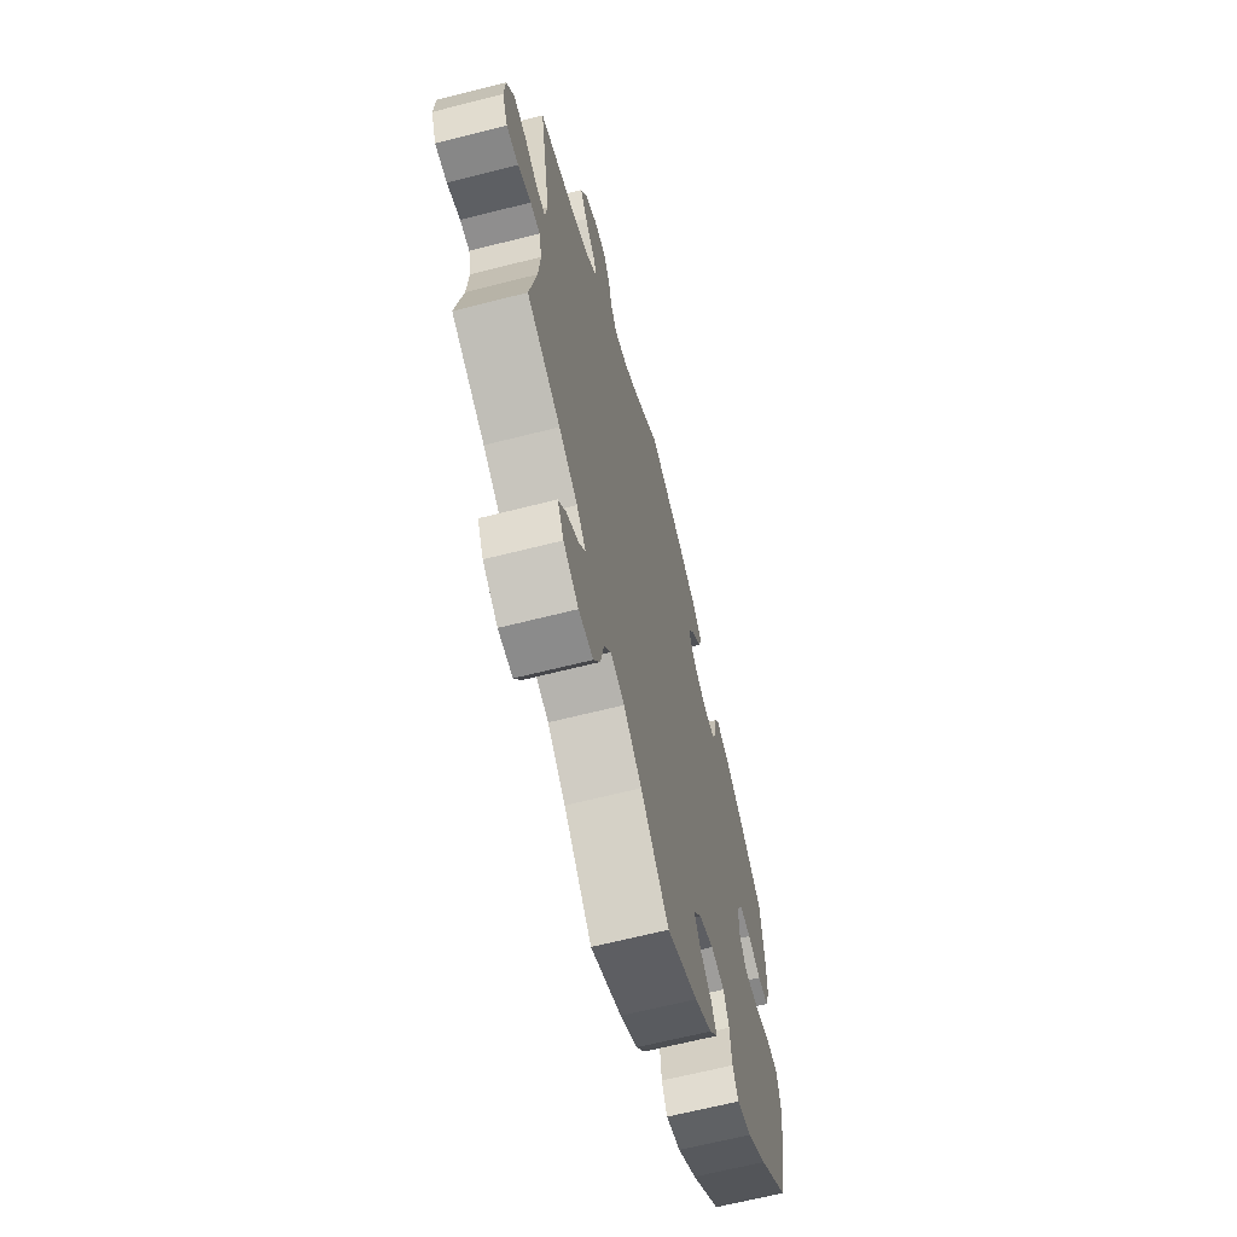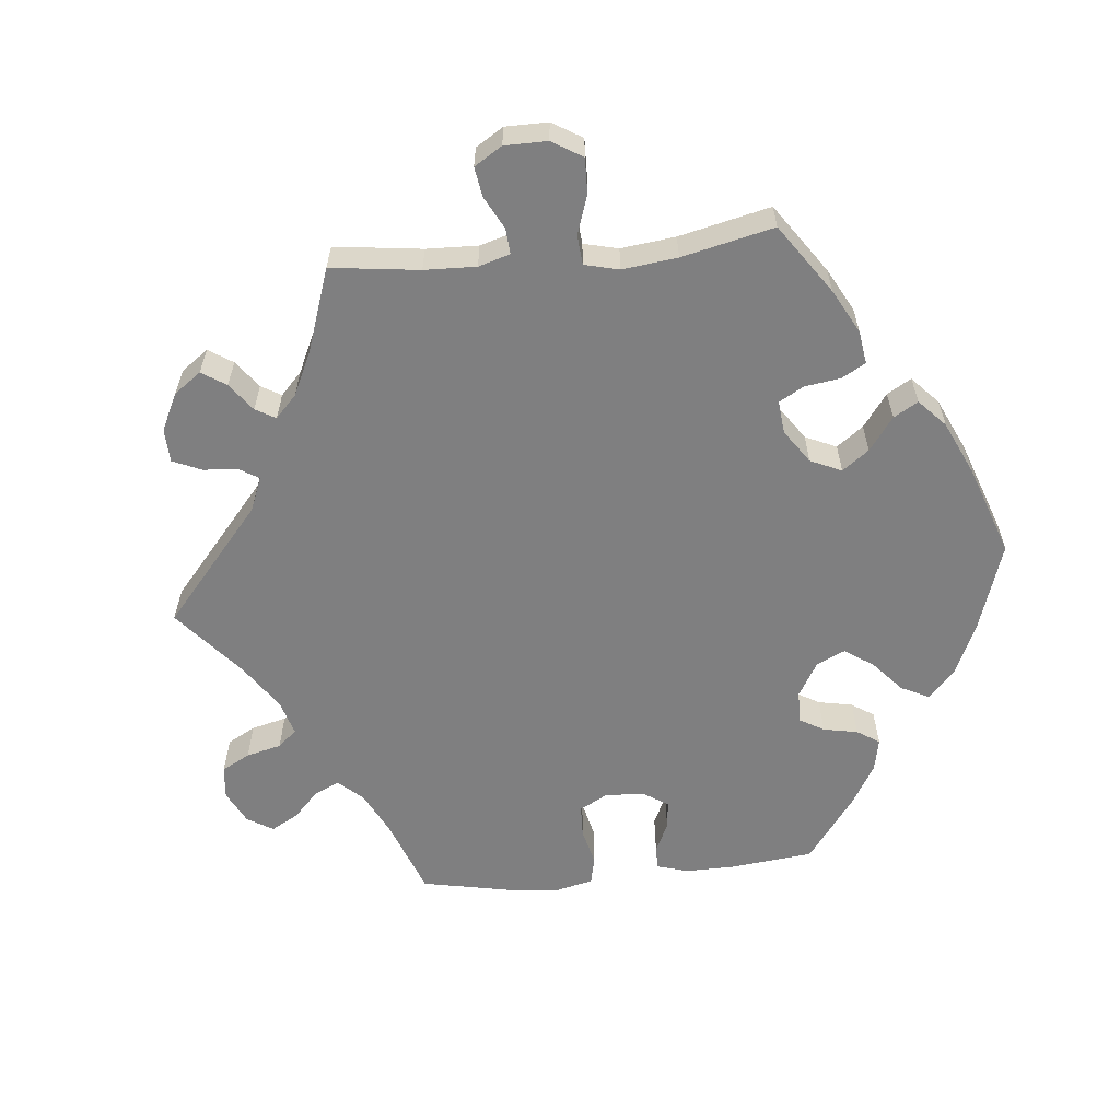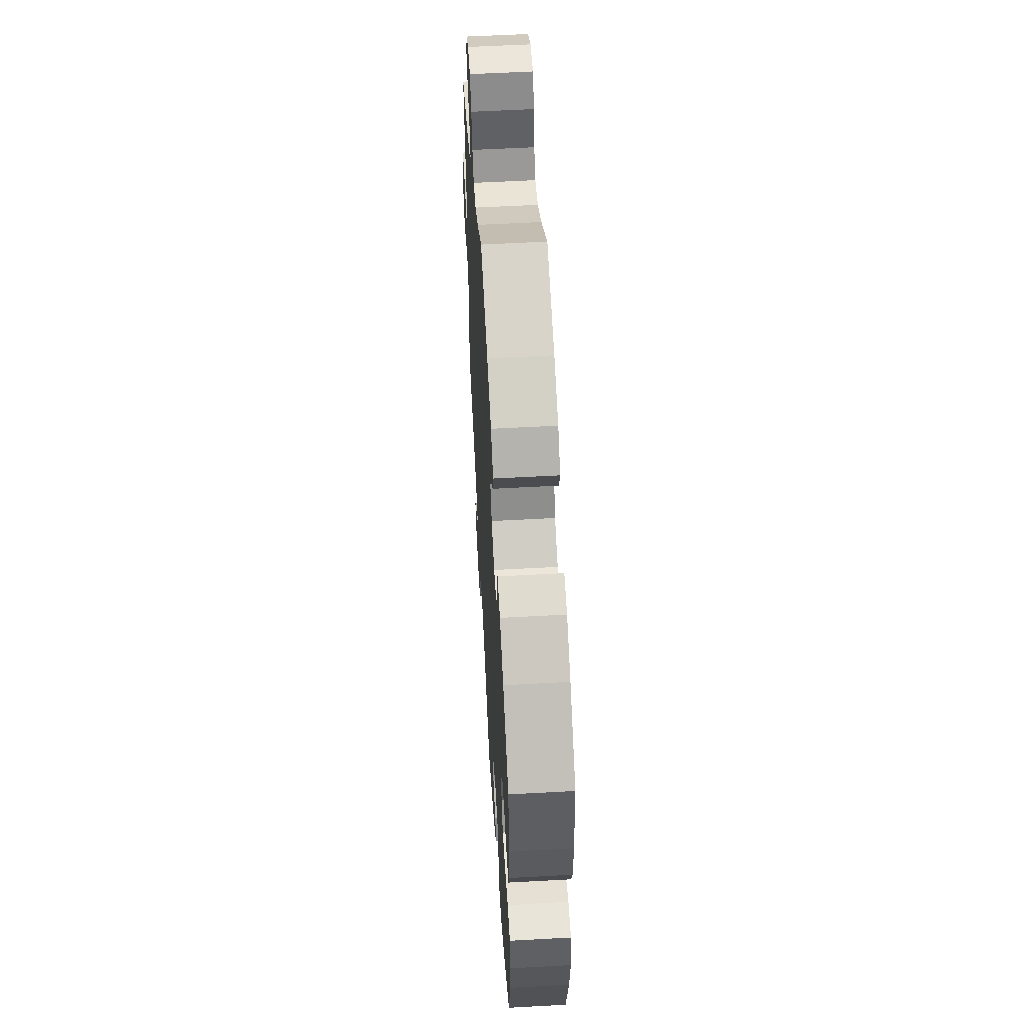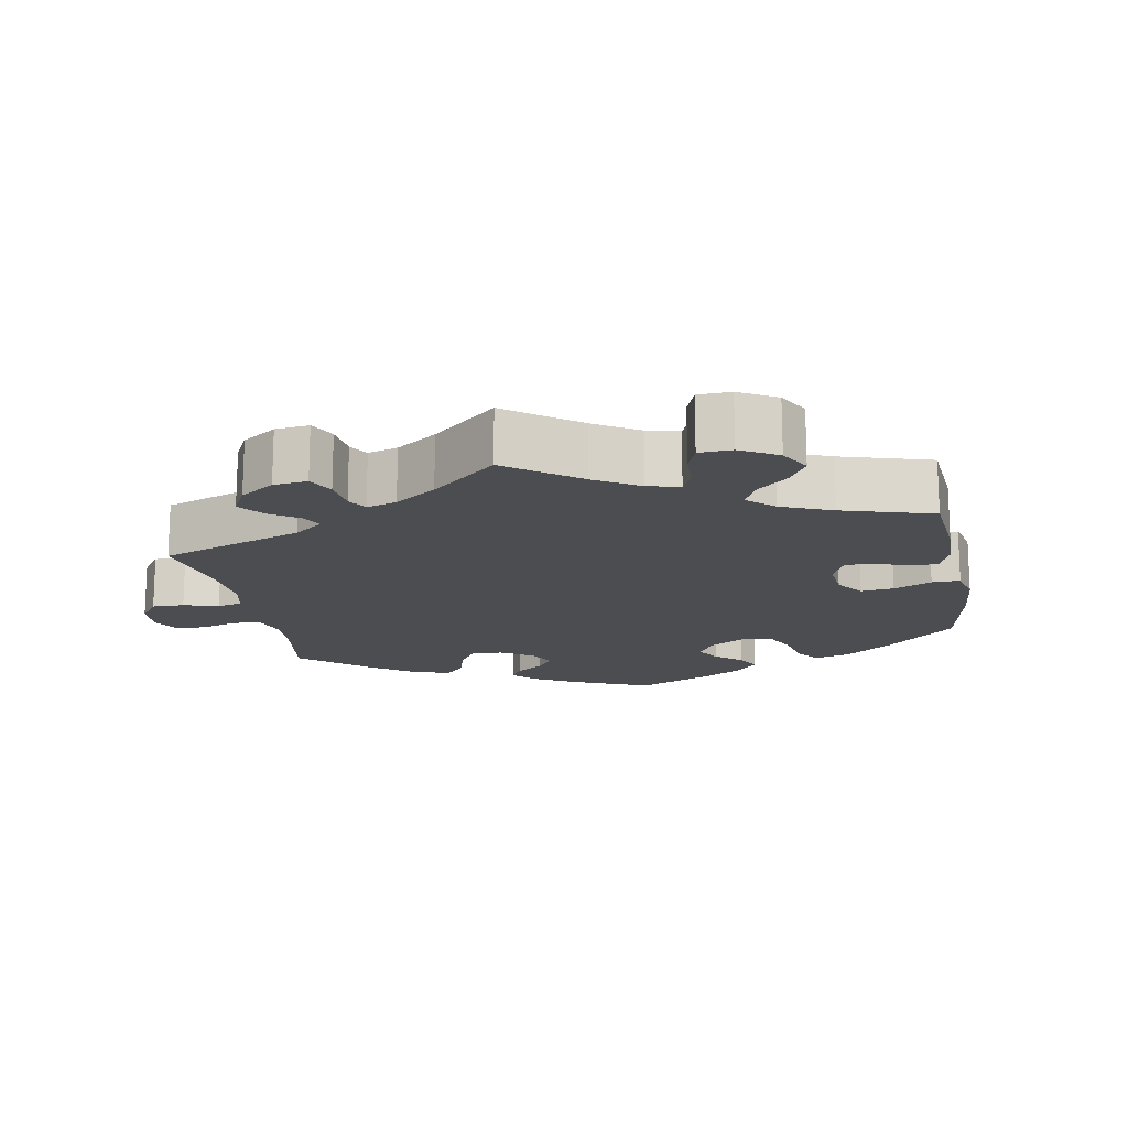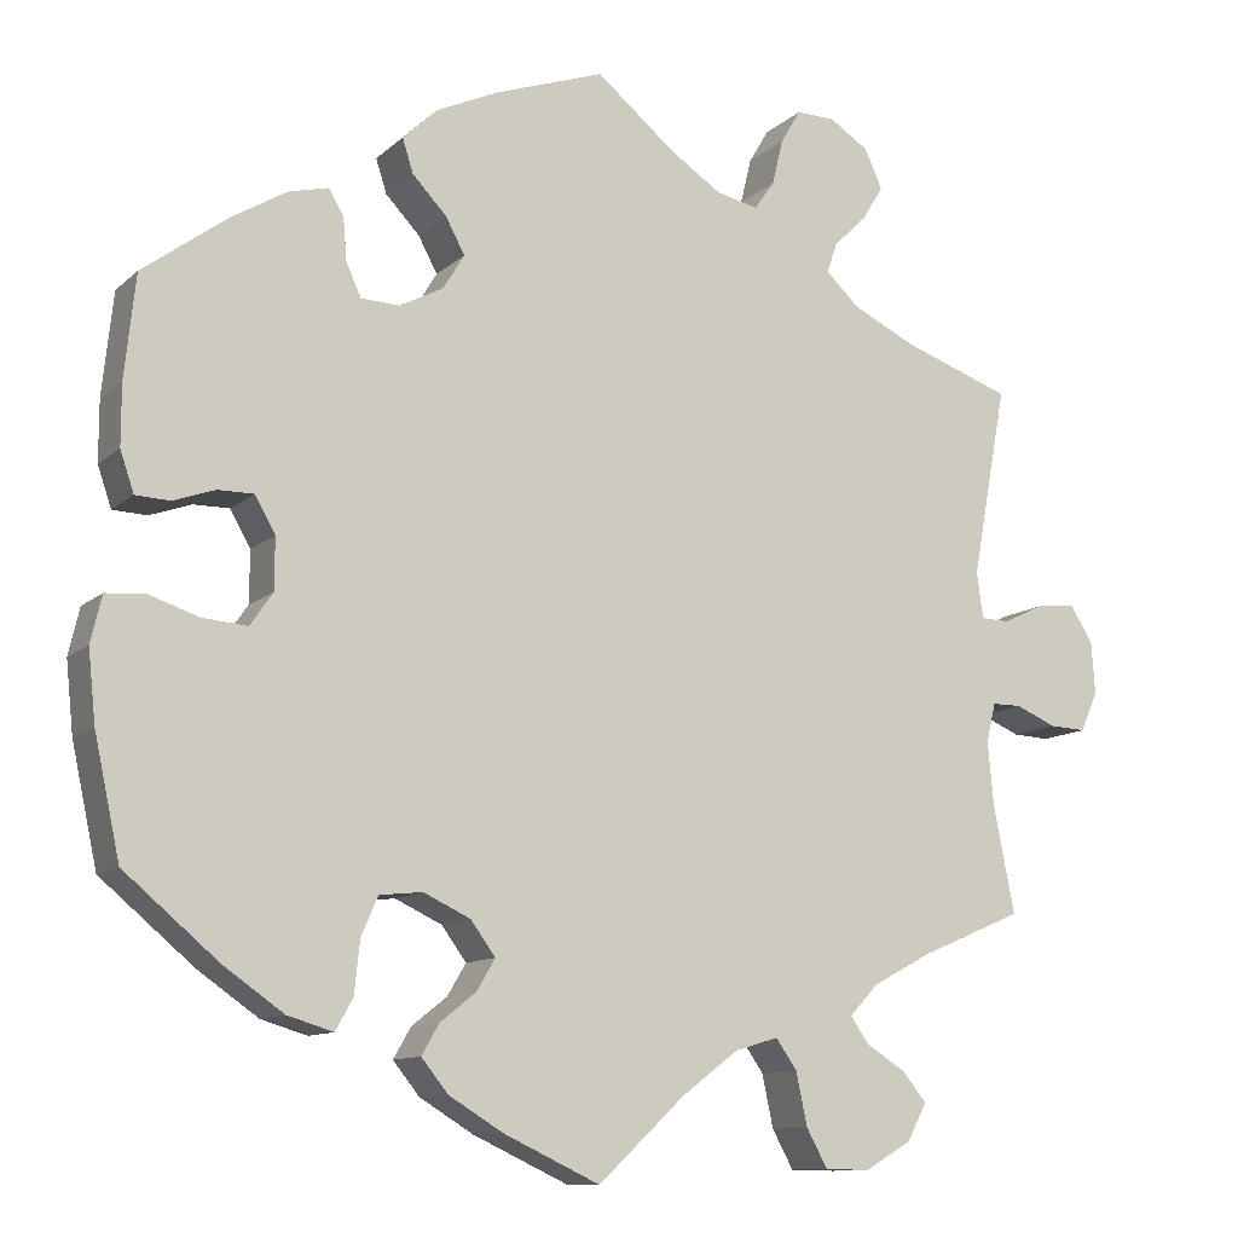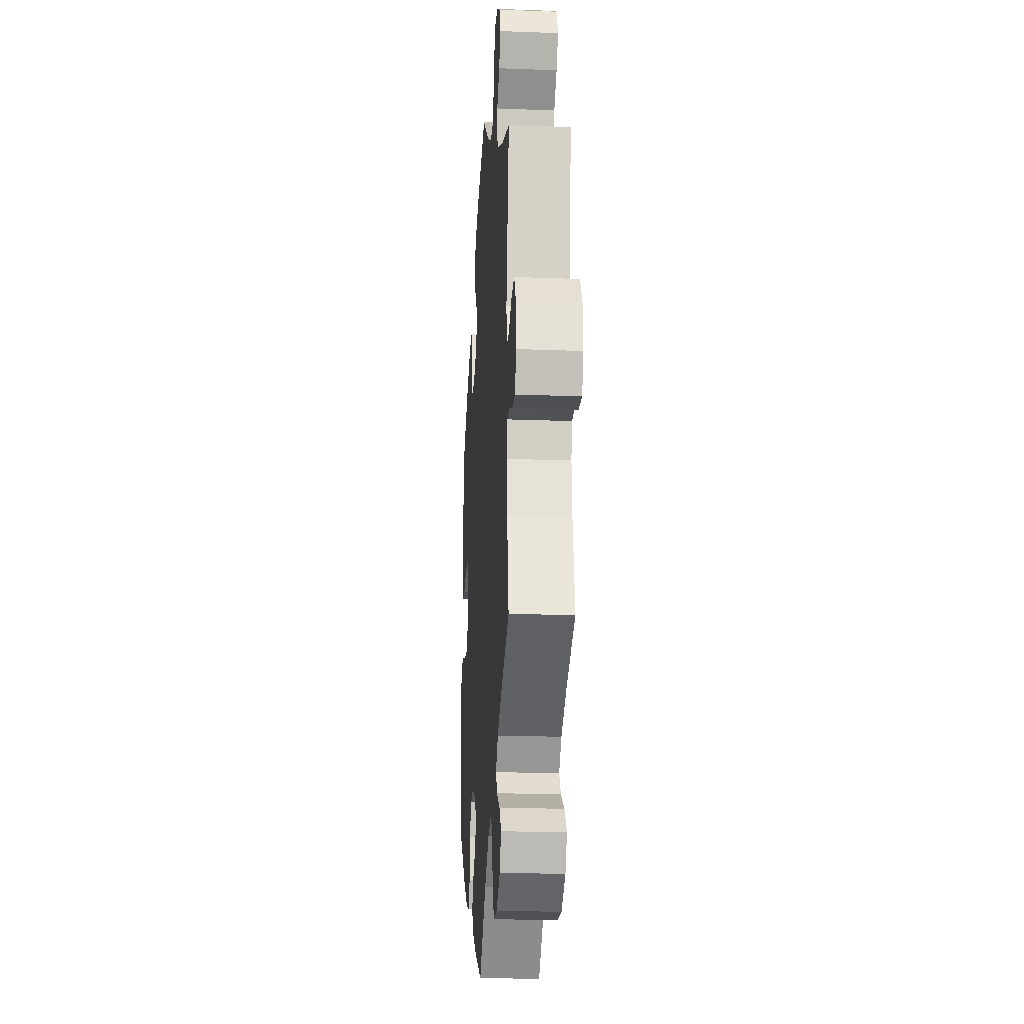
<metadata>
{"format":"obj","ext":"obj","renderer":"f3d","projection":"perspective","resolution":1024,"background":"white","views":[{"elev":-65.0,"azim":104.4,"up":"+Z"},{"elev":-59.7,"azim":155.5,"up":"+Y"},{"elev":56.7,"azim":-93.3,"up":"+Z"},{"elev":-16.0,"azim":130.7,"up":"+Y"},{"elev":-11.0,"azim":-27.1,"up":"+Z"},{"elev":-20.8,"azim":86.1,"up":"+Z"}]}
</metadata>
<code>
v -0.528 0.07 -0.159
v -0.536 0.07 -0.082
v -0.524 0.07 -0.031
v -0.481 0.07 -0.028
v -0.427 0.07 -0.046
v -0.378 0.07 -0.05
v -0.353 0.07 -0.014
v -0.353 0.07 0.042
v -0.375 0.07 0.081
v -0.414 0.07 0.081
v -0.46 0.07 0.065
v -0.497 0.07 0.067
v -0.512 0.07 0.111
v -0.512 0.07 0.177
v -0.5 0.07 0.289
v -0.408 0.07 0.357
v -0.348 0.07 0.393
v -0.304 0.07 0.404
v -0.288 0.07 0.376
v -0.284 0.07 0.33
v -0.268 0.07 0.294
v -0.226 0.07 0.292
v -0.178 0.07 0.317
v -0.155 0.07 0.355
v -0.176 0.07 0.394
v -0.213 0.07 0.433
v -0.225 0.07 0.47
v -0.187 0.07 0.506
v -0.119 0.07 0.537
v 0 0.07 0.578
v 0.087 0.07 0.506
v 0.143 0.07 0.469
v 0.188 0.07 0.459
v 0.21 0.07 0.49
v 0.222 0.07 0.54
v 0.244 0.07 0.577
v 0.286 0.07 0.576
v 0.329 0.07 0.548
v 0.348 0.07 0.506
v 0.325 0.07 0.468
v 0.289 0.07 0.433
v 0.278 0.07 0.4
v 0.315 0.07 0.365
v 0.383 0.07 0.332
v 0.501 0.07 0.29
v 0.463 0.07 0.083
v 0.47 0.07 0.033
v 0.501 0.07 0.032
v 0.545 0.07 0.053
v 0.588 0.07 0.058
v 0.613 0.07 0.018
v 0.617 0.07 -0.039
v 0.598 0.07 -0.082
v 0.558 0.07 -0.08
v 0.514 0.07 -0.061
v 0.482 0.07 -0.061
v 0.472 0.07 -0.103
v 0.478 0.07 -0.172
v 0.501 0.07 -0.289
v 0.388 0.07 -0.337
v 0.325 0.07 -0.371
v 0.294 0.07 -0.404
v 0.314 0.07 -0.433
v 0.357 0.07 -0.46
v 0.383 0.07 -0.492
v 0.362 0.07 -0.532
v 0.311 0.07 -0.562
v 0.262 0.07 -0.561
v 0.239 0.07 -0.519
v 0.227 0.07 -0.462
v 0.204 0.07 -0.429
v 0.157 0.07 -0.443
v 0.096 0.07 -0.489
v 0.001 0.07 -0.578
v -0.104 0.07 -0.529
v -0.163 0.07 -0.493
v -0.192 0.07 -0.457
v -0.173 0.07 -0.424
v -0.134 0.07 -0.393
v -0.114 0.07 -0.359
v -0.141 0.07 -0.322
v -0.192 0.07 -0.298
v -0.239 0.07 -0.303
v -0.257 0.07 -0.345
v -0.263 0.07 -0.402
v -0.282 0.07 -0.436
v -0.332 0.07 -0.421
v -0.398 0.07 -0.375
v -0.5 0.07 -0.289
v -0.528 0 -0.159
v -0.536 0 -0.082
v -0.524 0 -0.031
v -0.481 0 -0.028
v -0.427 0 -0.046
v -0.378 0 -0.05
v -0.353 0 -0.014
v -0.353 0 0.042
v -0.375 0 0.081
v -0.414 0 0.081
v -0.46 0 0.065
v -0.497 0 0.067
v -0.512 0 0.111
v -0.512 0 0.177
v -0.5 0 0.289
v -0.408 0 0.357
v -0.348 0 0.393
v -0.304 0 0.404
v -0.288 0 0.376
v -0.284 0 0.33
v -0.268 0 0.294
v -0.226 0 0.292
v -0.178 0 0.317
v -0.155 0 0.355
v -0.176 0 0.394
v -0.213 0 0.433
v -0.225 0 0.47
v -0.187 0 0.506
v -0.119 0 0.537
v 0 0 0.578
v 0.087 0 0.506
v 0.143 0 0.469
v 0.188 0 0.459
v 0.21 0 0.49
v 0.222 0 0.54
v 0.244 0 0.577
v 0.286 0 0.576
v 0.329 0 0.548
v 0.348 0 0.506
v 0.325 0 0.468
v 0.289 0 0.433
v 0.278 0 0.4
v 0.315 0 0.365
v 0.383 0 0.332
v 0.501 0 0.29
v 0.463 0 0.083
v 0.47 0 0.033
v 0.501 0 0.032
v 0.545 0 0.053
v 0.588 0 0.058
v 0.613 0 0.018
v 0.617 0 -0.039
v 0.598 0 -0.082
v 0.558 0 -0.08
v 0.514 0 -0.061
v 0.482 0 -0.061
v 0.472 0 -0.103
v 0.478 0 -0.172
v 0.501 0 -0.289
v 0.388 0 -0.337
v 0.325 0 -0.371
v 0.294 0 -0.404
v 0.314 0 -0.433
v 0.357 0 -0.46
v 0.383 0 -0.492
v 0.362 0 -0.532
v 0.311 0 -0.562
v 0.262 0 -0.561
v 0.239 0 -0.519
v 0.227 0 -0.462
v 0.204 0 -0.429
v 0.157 0 -0.443
v 0.096 0 -0.489
v 0.001 0 -0.578
v -0.104 0 -0.529
v -0.163 0 -0.493
v -0.192 0 -0.457
v -0.173 0 -0.424
v -0.134 0 -0.393
v -0.114 0 -0.359
v -0.141 0 -0.322
v -0.192 0 -0.298
v -0.239 0 -0.303
v -0.257 0 -0.345
v -0.263 0 -0.402
v -0.282 0 -0.436
v -0.332 0 -0.421
v -0.398 0 -0.375
v -0.5 0 -0.289
f 84 85 86 87
f 83 84 87 88
f 76 77 78 79
f 76 79 80
f 73 74 75 76
f 72 73 76 80
f 71 72 80 81
f 67 68 69 70
f 67 70 71
f 66 67 71
f 63 64 65 66
f 62 63 66 71
f 61 62 71 81
f 58 59 60
f 57 58 60 61
f 56 57 61 81
f 52 53 54 55
f 52 55 56
f 51 52 56
f 48 49 50 51
f 47 48 51 56
f 46 47 56 81
f 44 45 46 81
f 38 39 40 41
f 36 37 38 41
f 34 35 36 41
f 33 34 41 42
f 32 33 42 43
f 28 29 30 31
f 28 31 32
f 25 26 27 28
f 24 25 28 32
f 23 24 32 43
f 17 18 19 20
f 17 20 21
f 16 17 21
f 15 16 21
f 14 15 21 22
f 10 11 12 13
f 9 10 13 14
f 2 3 4 5
f 2 5 6
f 1 2 6
f 83 88 89 1
f 43 44 81 82
f 22 23 43 82
f 9 14 22
f 8 9 22
f 7 8 22 82
f 6 7 82 83
f 1 6 83
f 176 175 174 173
f 177 176 173 172
f 168 167 166 165
f 169 168 165
f 165 164 163 162
f 169 165 162 161
f 170 169 161 160
f 159 158 157 156
f 160 159 156
f 160 156 155
f 155 154 153 152
f 160 155 152 151
f 170 160 151 150
f 149 148 147
f 150 149 147 146
f 170 150 146 145
f 144 143 142 141
f 145 144 141
f 145 141 140
f 140 139 138 137
f 145 140 137 136
f 170 145 136 135
f 170 135 134 133
f 130 129 128 127
f 130 127 126 125
f 130 125 124 123
f 131 130 123 122
f 132 131 122 121
f 120 119 118 117
f 121 120 117
f 117 116 115 114
f 121 117 114 113
f 132 121 113 112
f 109 108 107 106
f 110 109 106
f 110 106 105
f 110 105 104
f 111 110 104 103
f 102 101 100 99
f 103 102 99 98
f 94 93 92 91
f 95 94 91
f 95 91 90
f 90 178 177 172
f 171 170 133 132
f 171 132 112 111
f 111 103 98
f 111 98 97
f 171 111 97 96
f 172 171 96 95
f 172 95 90
f 1 90 91 2
f 2 91 92 3
f 3 92 93 4
f 4 93 94 5
f 5 94 95 6
f 6 95 96 7
f 7 96 97 8
f 8 97 98 9
f 9 98 99 10
f 10 99 100 11
f 11 100 101 12
f 12 101 102 13
f 13 102 103 14
f 14 103 104 15
f 15 104 105 16
f 16 105 106 17
f 17 106 107 18
f 18 107 108 19
f 19 108 109 20
f 20 109 110 21
f 21 110 111 22
f 22 111 112 23
f 23 112 113 24
f 24 113 114 25
f 25 114 115 26
f 26 115 116 27
f 27 116 117 28
f 28 117 118 29
f 29 118 119 30
f 30 119 120 31
f 31 120 121 32
f 32 121 122 33
f 33 122 123 34
f 34 123 124 35
f 35 124 125 36
f 36 125 126 37
f 37 126 127 38
f 38 127 128 39
f 39 128 129 40
f 40 129 130 41
f 41 130 131 42
f 42 131 132 43
f 43 132 133 44
f 44 133 134 45
f 45 134 135 46
f 46 135 136 47
f 47 136 137 48
f 48 137 138 49
f 49 138 139 50
f 50 139 140 51
f 51 140 141 52
f 52 141 142 53
f 53 142 143 54
f 54 143 144 55
f 55 144 145 56
f 56 145 146 57
f 57 146 147 58
f 58 147 148 59
f 59 148 149 60
f 60 149 150 61
f 61 150 151 62
f 62 151 152 63
f 63 152 153 64
f 64 153 154 65
f 65 154 155 66
f 66 155 156 67
f 67 156 157 68
f 68 157 158 69
f 69 158 159 70
f 70 159 160 71
f 71 160 161 72
f 72 161 162 73
f 73 162 163 74
f 74 163 164 75
f 75 164 165 76
f 76 165 166 77
f 77 166 167 78
f 78 167 168 79
f 79 168 169 80
f 80 169 170 81
f 81 170 171 82
f 82 171 172 83
f 83 172 173 84
f 84 173 174 85
f 85 174 175 86
f 86 175 176 87
f 87 176 177 88
f 88 177 178 89
f 89 178 90 1

</code>
